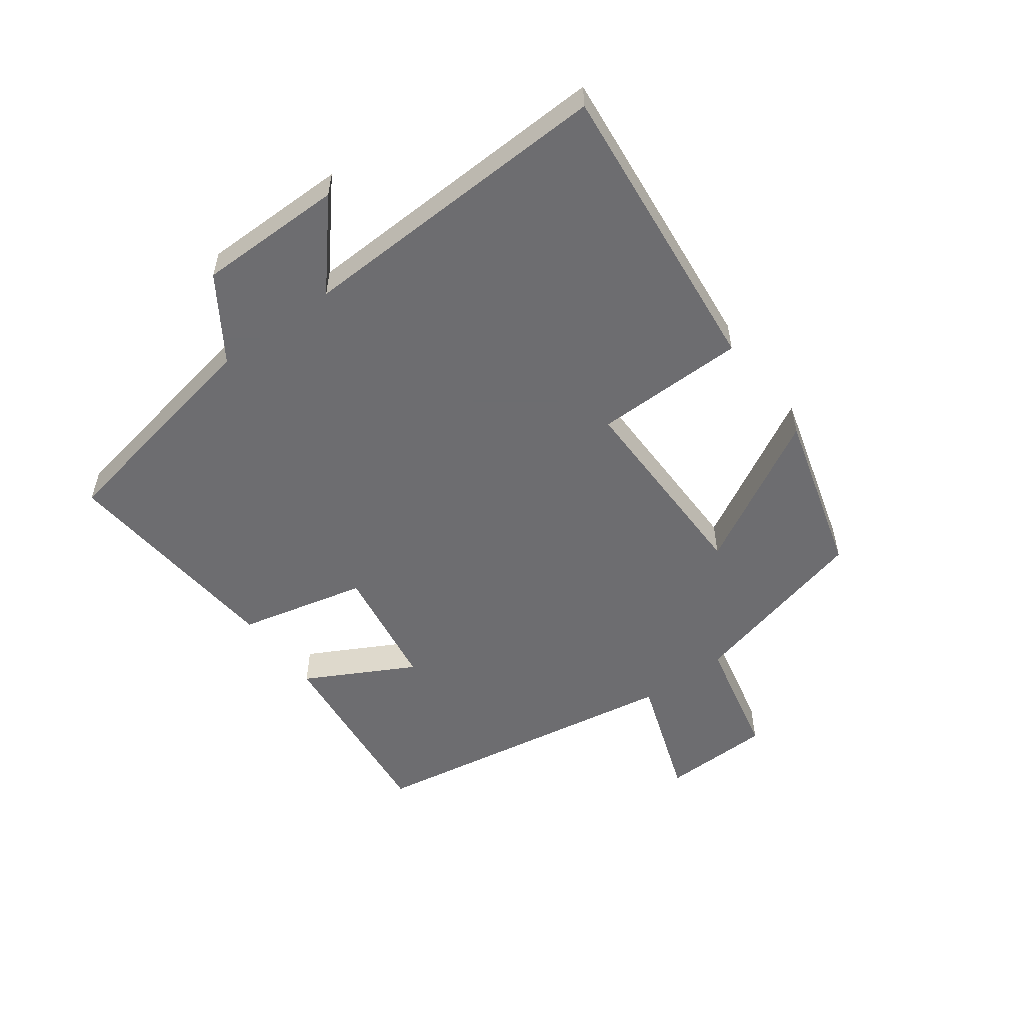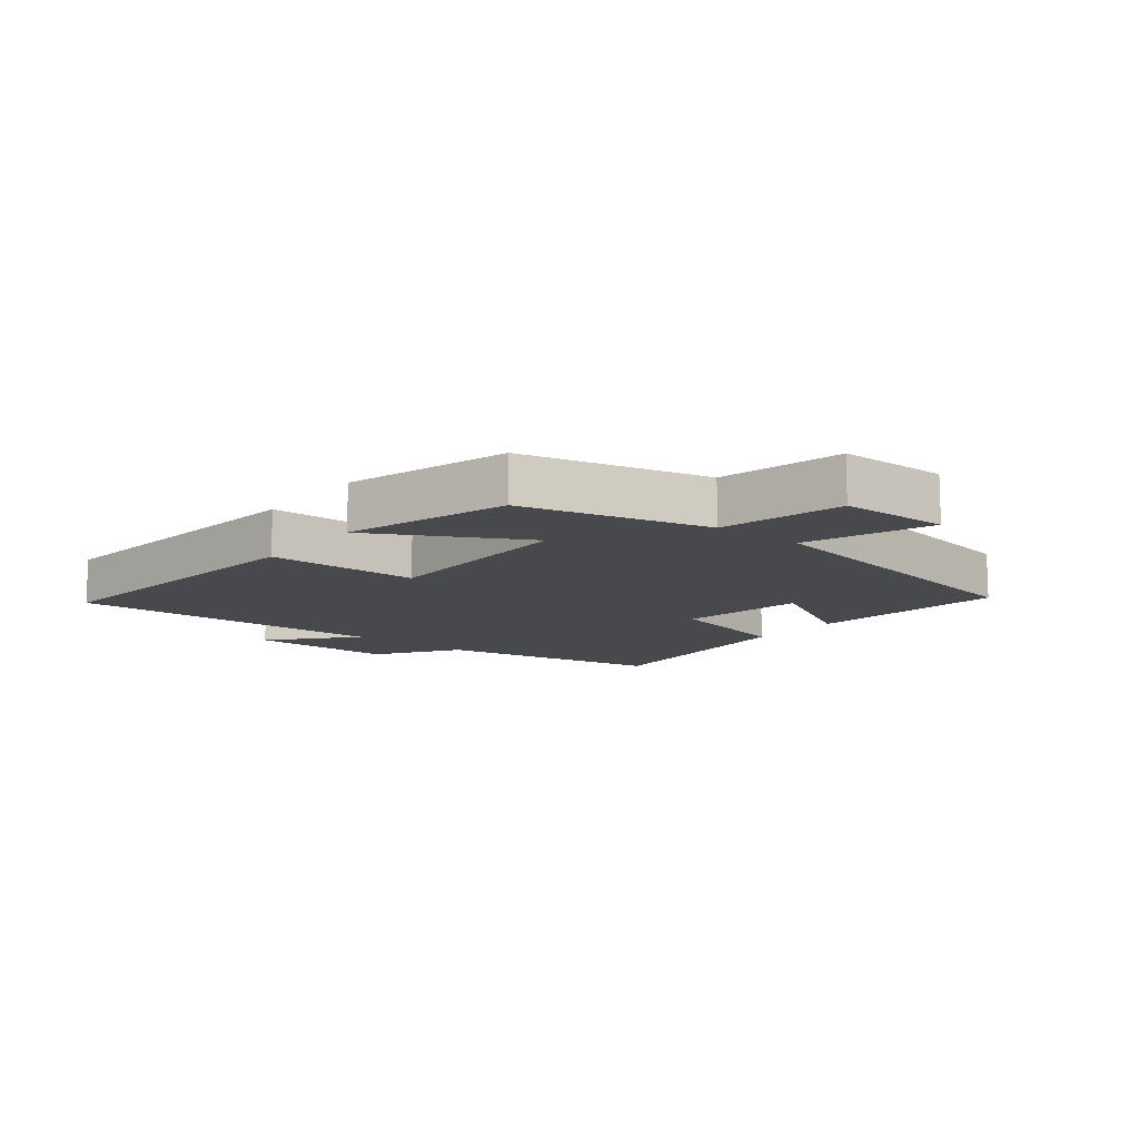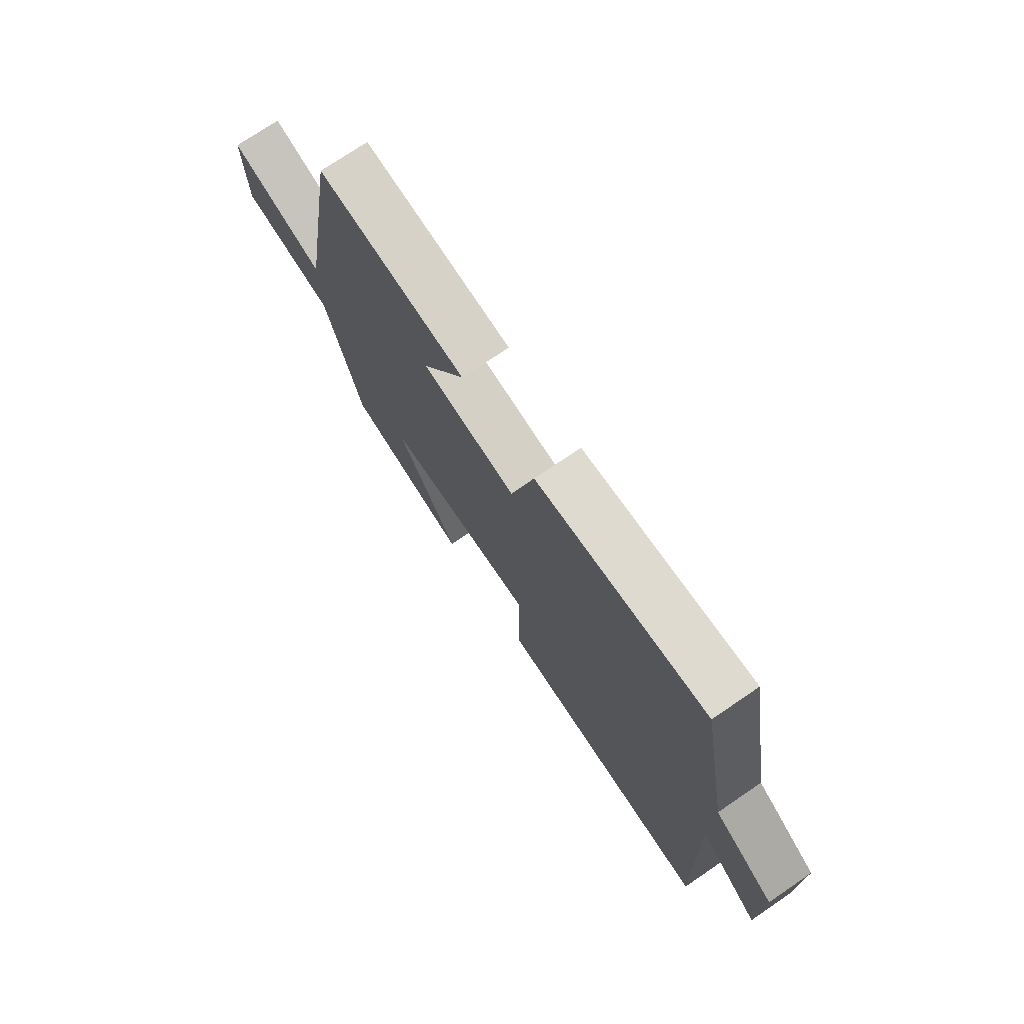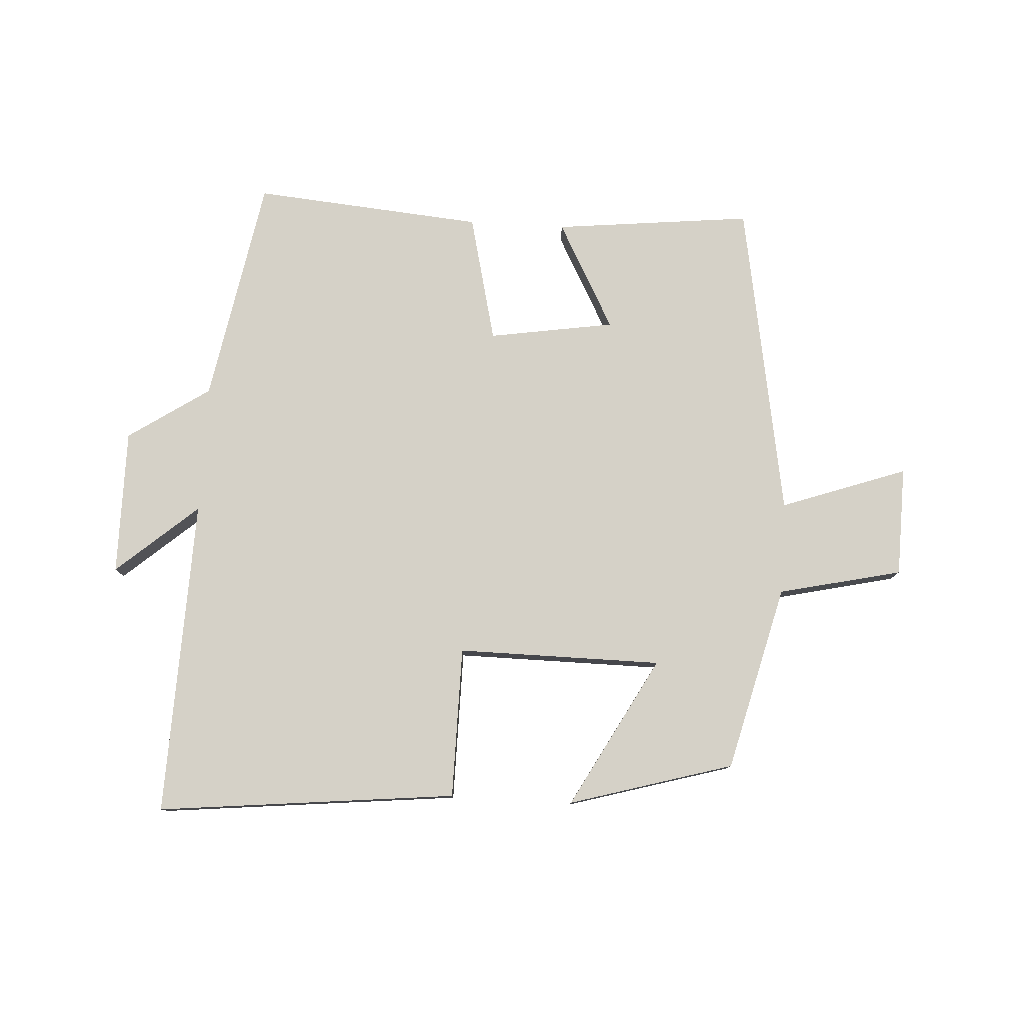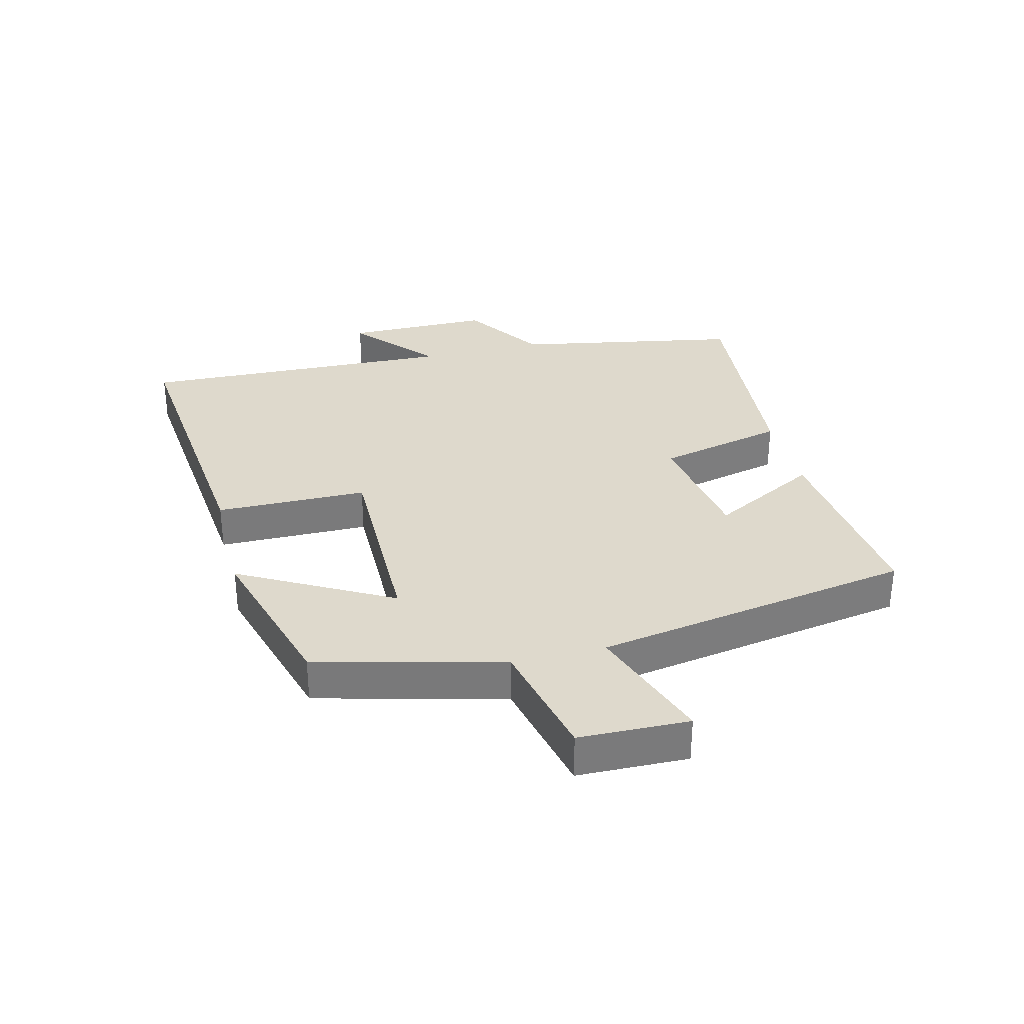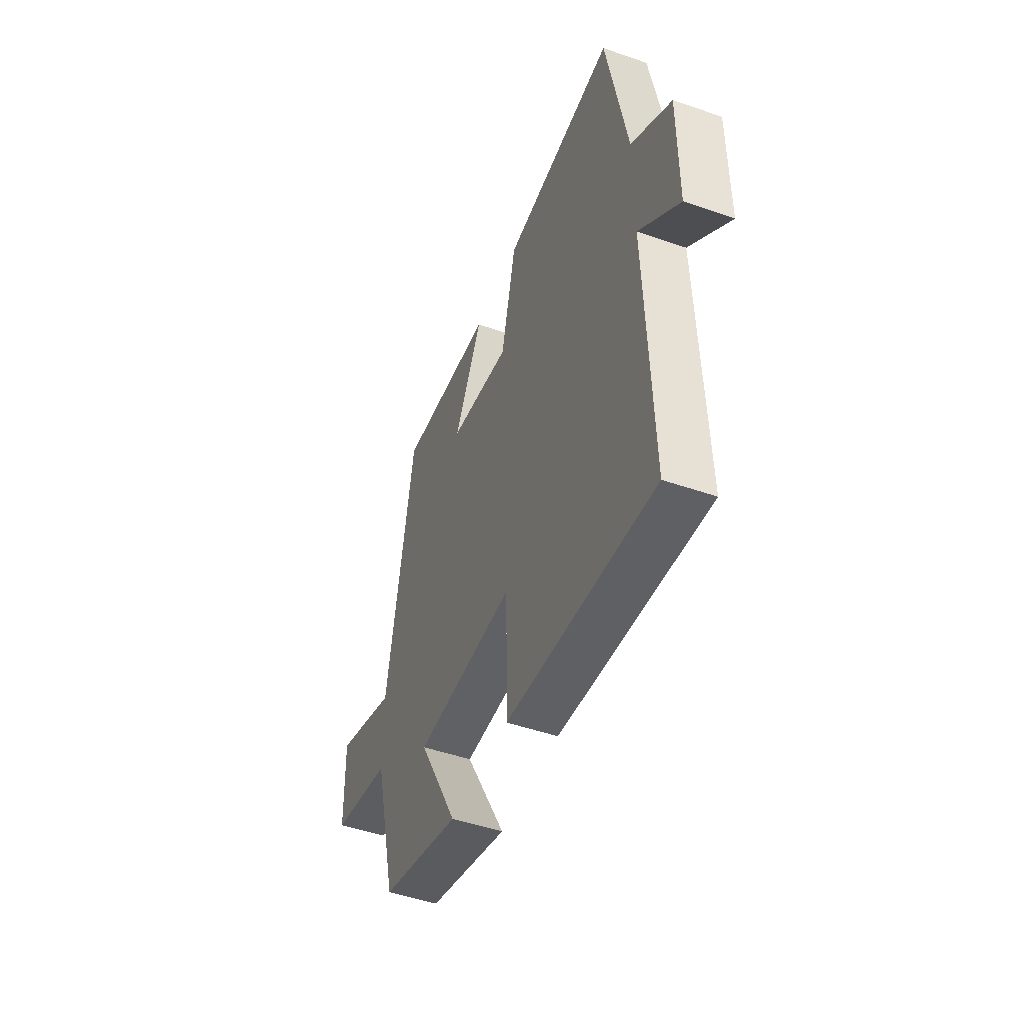
<metadata>
{"format":"obj","ext":"obj","renderer":"f3d","projection":"perspective","resolution":1024,"background":"white","views":[{"elev":-54.1,"azim":126.5,"up":"+Y"},{"elev":-12.0,"azim":-128.9,"up":"+Y"},{"elev":74.1,"azim":55.8,"up":"+Z"},{"elev":79.1,"azim":-176.7,"up":"+Y"},{"elev":32.2,"azim":-104.0,"up":"+Y"},{"elev":-48.5,"azim":68.8,"up":"+Z"}]}
</metadata>
<code>
v -0.412 0.07 0.534
v -0.094 0.07 0.5
v -0.187 0.07 0.327
v 0.015 0.07 0.295
v 0.064 0.07 0.5
v 0.433 0.07 0.532
v 0.5 0.07 0.168
v 0.631 0.07 0.081
v 0.631 0.07 -0.153
v 0.5 0.07 -0.04
v 0.517 0.07 -0.55
v 0.036 0.07 -0.5
v 0.034 0.07 -0.257
v -0.294 0.07 -0.259
v -0.162 0.07 -0.5
v -0.425 0.07 -0.424
v -0.5 0.07 -0.126
v -0.698 0.07 -0.081
v -0.702 0.07 0.095
v -0.5 0.07 0.024
v -0.412 0 0.534
v -0.094 0 0.5
v -0.187 0 0.327
v 0.015 0 0.295
v 0.064 0 0.5
v 0.433 0 0.532
v 0.5 0 0.168
v 0.631 0 0.081
v 0.631 0 -0.153
v 0.5 0 -0.04
v 0.517 0 -0.55
v 0.036 0 -0.5
v 0.034 0 -0.257
v -0.294 0 -0.259
v -0.162 0 -0.5
v -0.425 0 -0.424
v -0.5 0 -0.126
v -0.698 0 -0.081
v -0.702 0 0.095
v -0.5 0 0.024
f 17 18 19 20
f 16 17 20
f 15 16 20
f 14 15 20
f 13 14 20 1
f 10 11 12 13
f 7 8 9 10
f 7 10 13
f 6 7 13
f 5 6 13
f 4 5 13
f 3 4 13
f 1 2 3
f 1 3 13
f 40 39 38 37
f 40 37 36
f 40 36 35
f 40 35 34
f 21 40 34 33
f 33 32 31 30
f 30 29 28 27
f 33 30 27
f 33 27 26
f 33 26 25
f 33 25 24
f 33 24 23
f 23 22 21
f 33 23 21
f 1 21 22 2
f 2 22 23 3
f 3 23 24 4
f 4 24 25 5
f 5 25 26 6
f 6 26 27 7
f 7 27 28 8
f 8 28 29 9
f 9 29 30 10
f 10 30 31 11
f 11 31 32 12
f 12 32 33 13
f 13 33 34 14
f 14 34 35 15
f 15 35 36 16
f 16 36 37 17
f 17 37 38 18
f 18 38 39 19
f 19 39 40 20
f 20 40 21 1

</code>
